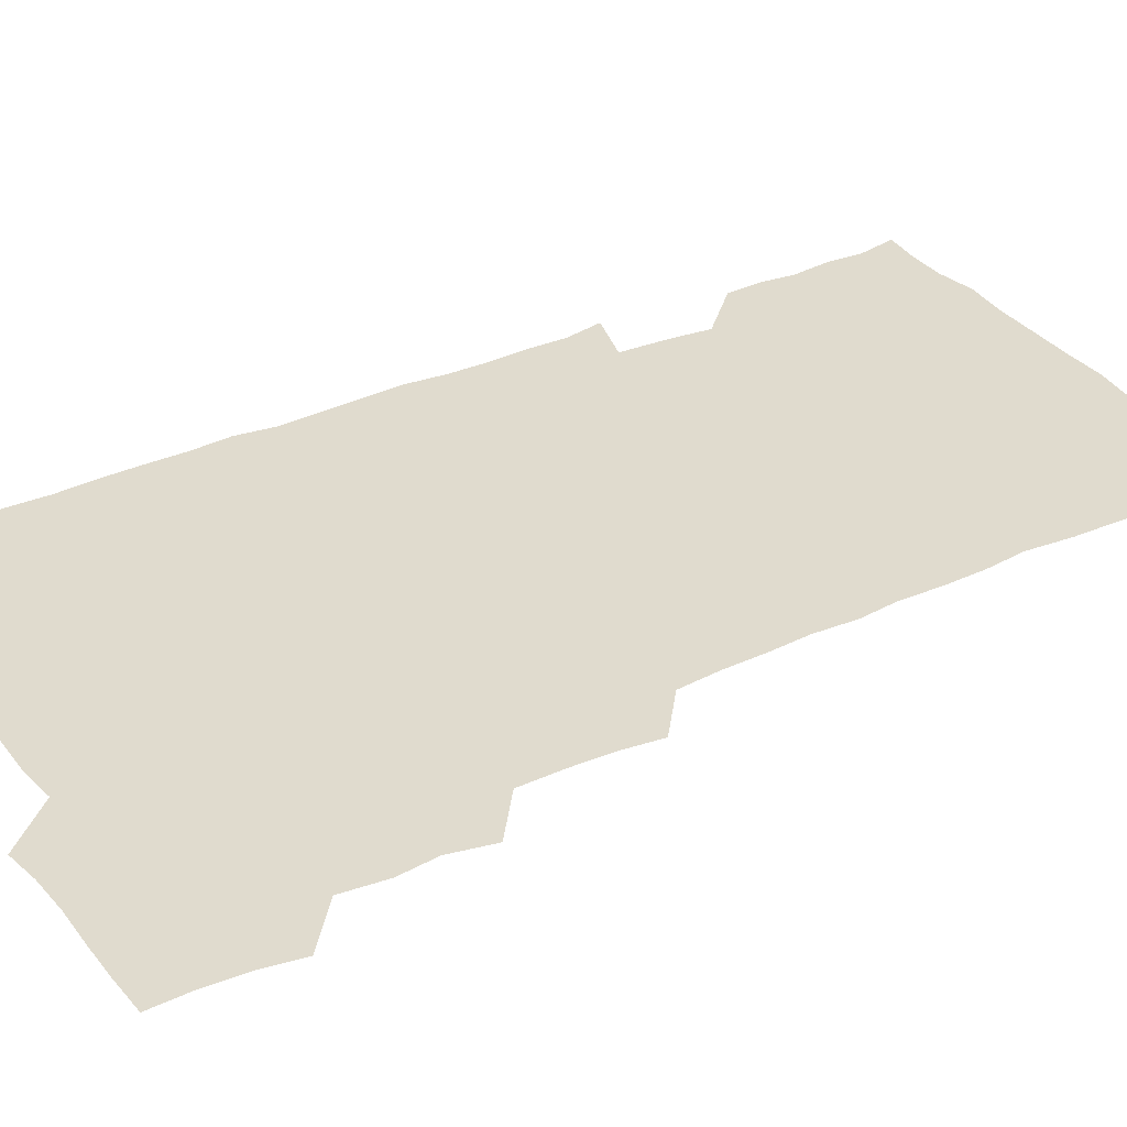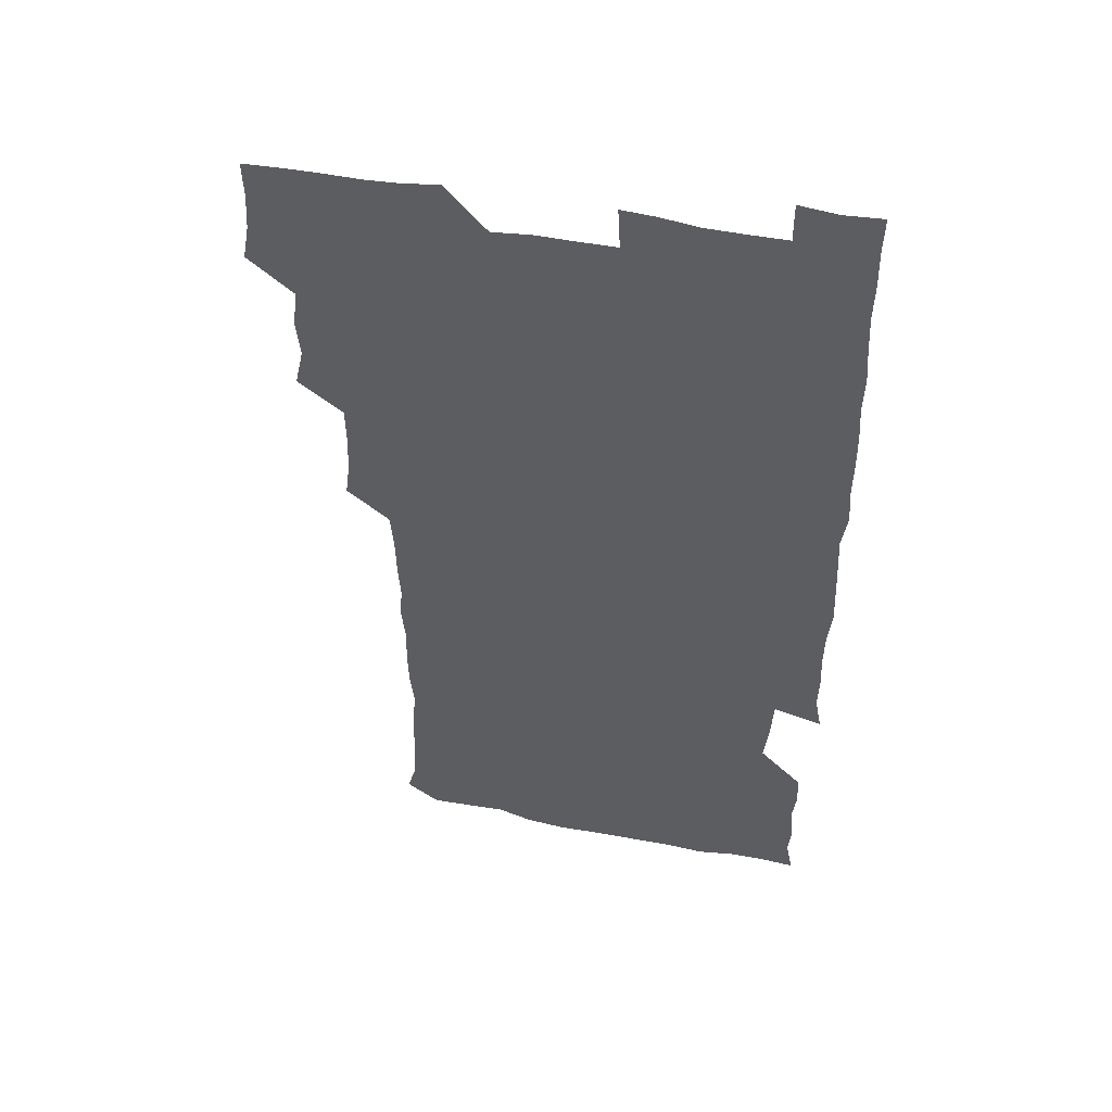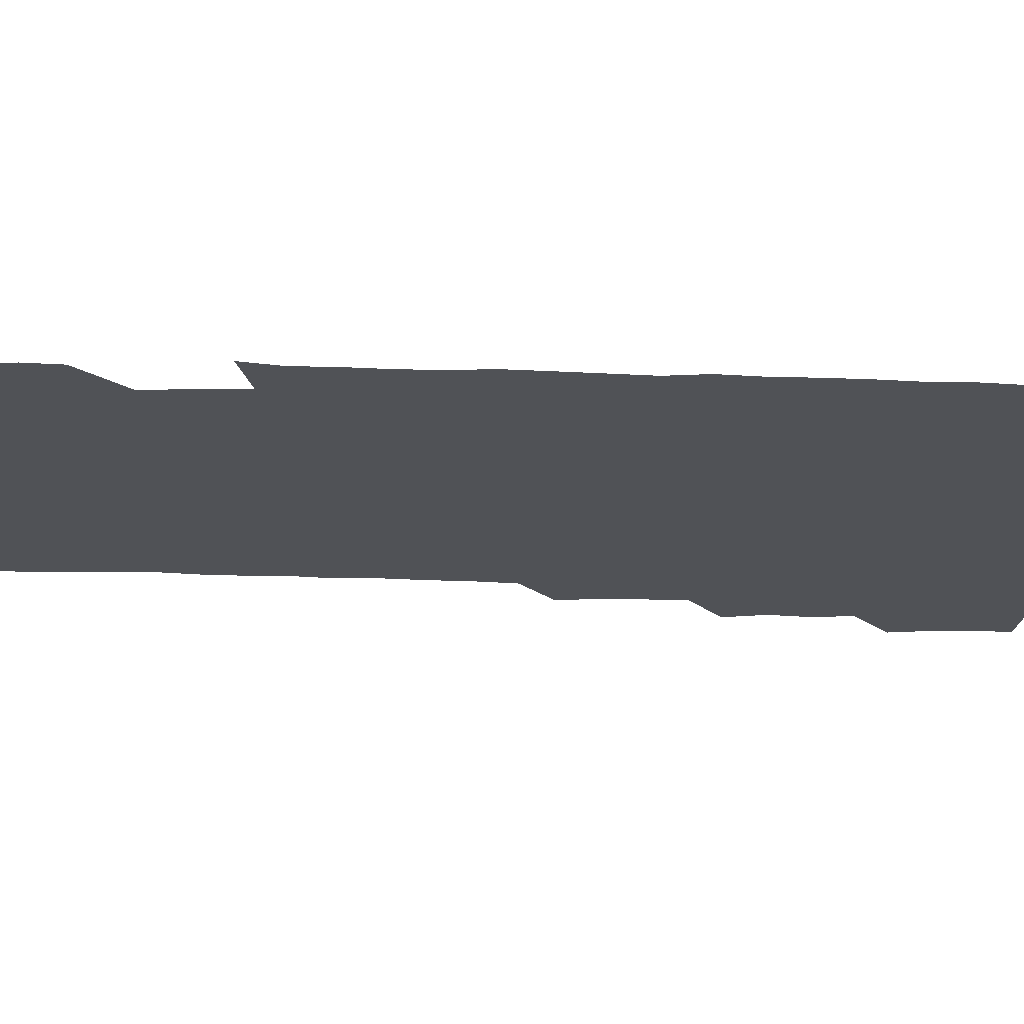
<metadata>
{"format":"obj","ext":"obj","renderer":"f3d","projection":"perspective","resolution":1024,"background":"white","views":[{"elev":33.7,"azim":-121.5,"up":"+Z"},{"elev":50.8,"azim":11.8,"up":"+Y"},{"elev":-20.6,"azim":86.6,"up":"+Z"}]}
</metadata>
<code>
v 477.5 525.4 0
v 480.2 540.4 0
v 481.2 555.3 0
v 480.8 570.6 0
v 491.4 462.8 0
v 495 479 0
v 493.5 493.8 0
v 495.4 510.2 0
v 495.8 525.5 0
v 497.4 540.4 0
v 496.8 555.3 0
v 495.8 571.2 0
v 506.9 401.7 0
v 508.8 416.8 0
v 509.4 432.2 0
v 509.3 448.9 0
v 510.5 465.1 0
v 511.1 480.5 0
v 511.3 495.7 0
v 510.4 510.4 0
v 513.1 525.8 0
v 512.4 540.4 0
v 511.8 555.2 0
v 510.8 571.3 0
v 521.9 190.3 0
v 525.7 203.9 0
v 526.2 216.9 0
v 526.6 231 0
v 526.8 244.7 0
v 528.4 262.1 0
v 526.8 277.4 0
v 526.4 293.2 0
v 526.9 309.9 0
v 525.5 324.3 0
v 526.4 340.4 0
v 525.5 355.4 0
v 525.2 371.8 0
v 523.9 387.8 0
v 525.6 404.7 0
v 526.8 420.6 0
v 526.5 435.5 0
v 527.2 451.2 0
v 526.5 466 0
v 527.6 481.4 0
v 527.9 496.2 0
v 526.7 511 0
v 527.3 525.6 0
v 527.1 540.3 0
v 526.5 555.3 0
v 525.9 571.1 0
v 535.2 180.4 0
v 541.2 196.1 0
v 541 208.5 0
v 541.9 222.7 0
v 544.9 239.7 0
v 543.7 254.3 0
v 544 269.5 0
v 542.3 283.4 0
v 542.3 298.7 0
v 543 314.8 0
v 543 330.2 0
v 542.9 345.4 0
v 541.6 359.6 0
v 542.9 376.2 0
v 541.3 390.6 0
v 541.5 406 0
v 542.1 421.5 0
v 541.5 436.2 0
v 541.6 451.3 0
v 542.4 466.7 0
v 541.8 481.2 0
v 542.6 496.3 0
v 543.5 510.9 0
v 542.8 525.2 0
v 541.8 540.4 0
v 540.8 556.4 0
v 540.3 571.9 0
v 549.6 181.1 0
v 554.1 195.6 0
v 556.8 211.2 0
v 559 227.9 0
v 558.8 242.4 0
v 559.6 258.4 0
v 559.1 272.7 0
v 558.4 287 0
v 557.3 301 0
v 557.5 316.3 0
v 557.8 331.9 0
v 556.9 346.1 0
v 557.8 362.2 0
v 557.5 377 0
v 556.4 391.2 0
v 556.5 406.4 0
v 556.9 421.7 0
v 557.3 437 0
v 557.5 452 0
v 557.2 466.7 0
v 557.4 481.7 0
v 557.5 496.3 0
v 557.6 510.8 0
v 557.2 525.3 0
v 556.6 540.1 0
v 555.9 554.9 0
v 553.5 573.9 0
v 566.8 182.2 0
v 570 196.8 0
v 573.3 214.7 0
v 573.8 229.8 0
v 573.3 243.7 0
v 573.3 258.5 0
v 572.8 272.6 0
v 572.7 287.6 0
v 571.5 301.2 0
v 572.9 318.5 0
v 572.4 332.5 0
v 571.4 346.3 0
v 572.6 363.1 0
v 571.3 376.7 0
v 572.8 393.2 0
v 572.5 407.7 0
v 572 422 0
v 572.1 437.1 0
v 572.3 452.1 0
v 571.2 466.3 0
v 571.9 481.5 0
v 572.2 496.4 0
v 572 510.9 0
v 571.4 525.7 0
v 571.7 539.7 0
v 570.2 555.1 0
v 580.7 177.5 0
v 585.6 198.2 0
v 587.7 214.3 0
v 587.4 228.7 0
v 587.3 243.3 0
v 587.1 258 0
v 587.4 273.6 0
v 586.8 287.4 0
v 586.5 302 0
v 586.9 317.7 0
v 586.7 332.5 0
v 586.9 347.9 0
v 586.9 363.1 0
v 586.9 378 0
v 586.9 392.7 0
v 586.3 406.6 0
v 586.9 422.5 0
v 586.3 436.6 0
v 586.8 452.1 0
v 586.4 466.7 0
v 586.5 481.4 0
v 586.8 496.2 0
v 586.8 510.8 0
v 586.6 525.6 0
v 586.2 540.4 0
v 585.2 556.6 0
v 596.9 176 0
v 599.8 195.6 0
v 602.1 216.1 0
v 602.1 230.1 0
v 602 244.4 0
v 601.7 258.3 0
v 601.7 272.8 0
v 601.7 288.5 0
v 601.9 304 0
v 601.5 317.8 0
v 601.7 333.5 0
v 601.7 348.5 0
v 601.6 363.3 0
v 601.5 377.9 0
v 601.5 392.7 0
v 601.5 407.7 0
v 601.5 422.7 0
v 601.8 437.9 0
v 601.5 452.2 0
v 601.6 467.1 0
v 601.6 481.6 0
v 601.2 496.2 0
v 601.6 510.8 0
v 601.5 525.7 0
v 601.1 541 0
v 601 556.4 0
v 613.6 176.8 0
v 615.5 196 0
v 616 215 0
v 616.2 229.4 0
v 616.1 244.2 0
v 616 256.8 0
v 616.3 274.2 0
v 616.2 287.9 0
v 616.1 303 0
v 616.1 318.2 0
v 616.3 334.4 0
v 616.2 348.4 0
v 616.1 362.9 0
v 616 377.2 0
v 616 392.4 0
v 616 406.7 0
v 616.1 422.4 0
v 616.1 437.4 0
v 616.1 452 0
v 616.1 466.9 0
v 616.1 481.6 0
v 616.4 496.4 0
v 616.3 511 0
v 616.4 525.5 0
v 616.5 540.2 0
v 616.6 556.6 0
v 615.6 573.9 0
v 630.7 177 0
v 631 197.3 0
v 630.6 214.4 0
v 630.5 229.5 0
v 630.5 243.6 0
v 630.7 259.3 0
v 630.7 274.1 0
v 630.7 288.3 0
v 630.7 302.6 0
v 630.7 316.8 0
v 630.5 333.5 0
v 630.5 348.5 0
v 630.6 363 0
v 630.6 378.5 0
v 630.6 392.5 0
v 630.7 407.5 0
v 630.7 422.1 0
v 630.6 437.5 0
v 630.7 451.8 0
v 630.6 467.2 0
v 630.7 481.5 0
v 630.8 496.3 0
v 631 511 0
v 631.2 525.6 0
v 631.1 540.6 0
v 631.1 555.5 0
v 629 573.1 0
v 647.8 177.3 0
v 645.9 197.7 0
v 645.1 214.3 0
v 645 228.5 0
v 644.8 244 0
v 645.2 258.1 0
v 644.9 273.9 0
v 644.9 288.9 0
v 645.2 302.5 0
v 645 319.7 0
v 644.9 333.9 0
v 644.9 348.4 0
v 645.1 362.9 0
v 645 377.9 0
v 645 392.7 0
v 644.9 407.9 0
v 645.5 421.7 0
v 645 437.5 0
v 645.3 452 0
v 645 467.2 0
v 645.1 481.8 0
v 645.6 496.3 0
v 645.7 511 0
v 646 525.6 0
v 646.3 539.9 0
v 645.9 555.2 0
v 644.8 571 0
v 664.2 176.2 0
v 660.8 196.9 0
v 659.5 213.9 0
v 659.4 228.4 0
v 660.1 241.5 0
v 659.1 258.2 0
v 659.3 272.8 0
v 659.5 288 0
v 659.5 303.6 0
v 659.6 318.3 0
v 659.5 333.1 0
v 659.6 347.8 0
v 659.4 363 0
v 659.3 378 0
v 659.4 392.7 0
v 659.4 407.5 0
v 659.6 422.2 0
v 661.1 436.1 0
v 659.9 452.1 0
v 660.5 466.4 0
v 660.1 481.6 0
v 659.9 496.5 0
v 659.6 511 0
v 661 525.6 0
v 660.7 540.3 0
v 660.7 555.1 0
v 660.2 570.8 0
v 679.1 179.1 0
v 676.8 194.6 0
v 674.3 212.4 0
v 674.2 226.9 0
v 673.6 242.4 0
v 673.6 256.4 0
v 673.6 271.1 0
v 674.1 286.8 0
v 674.9 302.1 0
v 673.9 317.6 0
v 675.3 331 0
v 674.2 347.2 0
v 674.3 362 0
v 674.3 377 0
v 675 391.4 0
v 674.4 406.9 0
v 674 422.1 0
v 674.8 436.7 0
v 674.2 452 0
v 674.7 466.6 0
v 674.3 481.7 0
v 674.4 496.3 0
v 676.6 511 0
v 676 525.8 0
v 675.5 540.7 0
v 675.6 555.4 0
v 675.7 570.9 0
v 675.6 587 0
v 693.7 179.3 0
v 690.1 196.1 0
v 689.1 210.9 0
v 689.4 224.7 0
v 688.3 240.4 0
v 687 254.8 0
v 687.6 266.6 0
v 689.4 282.8 0
v 690.5 301.2 0
v 689 316.1 0
v 688.9 331 0
v 688.8 345.9 0
v 689.1 360.8 0
v 689.2 375.8 0
v 690.1 390.1 0
v 689.6 405.6 0
v 689.5 420.8 0
v 690.2 435.7 0
v 689.5 451 0
v 689.3 466 0
v 690.6 480.5 0
v 689.9 495.8 0
v 691.2 510.5 0
v 690.4 526 0
v 690.4 540.8 0
v 690.1 555.3 0
v 690.6 570.3 0
v 690.9 585.3 0
v 707.4 178.2 0
v 704.6 193.3 0
v 705.7 206.3 0
v 704.1 221.6 0
v 705.8 234.9 0
v 705 248.5 0
v 710.4 295.9 0
v 707.7 310.6 0
v 708 325 0
v 707.3 340.5 0
v 707.6 355.9 0
v 709.1 370.7 0
v 708.6 385.9 0
v 707.9 401.4 0
v 707.1 417.4 0
v 709.3 432.1 0
v 708.2 447.8 0
v 708.4 463.2 0
v 708.2 478.5 0
v 707.3 494.1 0
v 707.8 509 0
v 706.6 524.8 0
v 705.9 540.5 0
v 706.2 555.8 0
v 705.8 570.7 0
v 706.3 586.2 0
f 8 9 1
f 1 9 2
f 9 10 2
f 2 10 3
f 10 11 3
f 3 11 4
f 11 12 4
f 16 17 5
f 5 17 6
f 17 18 6
f 6 18 7
f 18 19 7
f 7 19 8
f 19 20 8
f 8 20 9
f 20 21 9
f 9 21 10
f 21 22 10
f 10 22 11
f 22 23 11
f 11 23 12
f 23 24 12
f 38 39 13
f 13 39 14
f 39 40 14
f 14 40 15
f 40 41 15
f 15 41 16
f 41 42 16
f 16 42 17
f 42 43 17
f 17 43 18
f 43 44 18
f 18 44 19
f 44 45 19
f 19 45 20
f 45 46 20
f 20 46 21
f 46 47 21
f 21 47 22
f 47 48 22
f 22 48 23
f 48 49 23
f 23 49 24
f 49 50 24
f 51 52 25
f 25 52 26
f 52 53 26
f 26 53 27
f 53 54 27
f 27 54 28
f 54 55 28
f 28 55 29
f 55 56 29
f 29 56 30
f 56 57 30
f 30 57 31
f 57 58 31
f 31 58 32
f 58 59 32
f 32 59 33
f 59 60 33
f 33 60 34
f 60 61 34
f 34 61 35
f 61 62 35
f 35 62 36
f 62 63 36
f 36 63 37
f 63 64 37
f 37 64 38
f 64 65 38
f 38 65 39
f 65 66 39
f 39 66 40
f 66 67 40
f 40 67 41
f 67 68 41
f 41 68 42
f 68 69 42
f 42 69 43
f 69 70 43
f 43 70 44
f 70 71 44
f 44 71 45
f 71 72 45
f 45 72 46
f 72 73 46
f 46 73 47
f 73 74 47
f 47 74 48
f 74 75 48
f 48 75 49
f 75 76 49
f 49 76 50
f 76 77 50
f 51 78 52
f 78 79 52
f 52 79 53
f 79 80 53
f 53 80 54
f 80 81 54
f 54 81 55
f 81 82 55
f 55 82 56
f 82 83 56
f 56 83 57
f 83 84 57
f 57 84 58
f 84 85 58
f 58 85 59
f 85 86 59
f 59 86 60
f 86 87 60
f 60 87 61
f 87 88 61
f 61 88 62
f 88 89 62
f 62 89 63
f 89 90 63
f 63 90 64
f 90 91 64
f 64 91 65
f 91 92 65
f 65 92 66
f 92 93 66
f 66 93 67
f 93 94 67
f 67 94 68
f 94 95 68
f 68 95 69
f 95 96 69
f 69 96 70
f 96 97 70
f 70 97 71
f 97 98 71
f 71 98 72
f 98 99 72
f 72 99 73
f 99 100 73
f 73 100 74
f 100 101 74
f 74 101 75
f 101 102 75
f 75 102 76
f 102 103 76
f 76 103 77
f 103 104 77
f 78 105 79
f 105 106 79
f 79 106 80
f 106 107 80
f 80 107 81
f 107 108 81
f 81 108 82
f 108 109 82
f 82 109 83
f 109 110 83
f 83 110 84
f 110 111 84
f 84 111 85
f 111 112 85
f 85 112 86
f 112 113 86
f 86 113 87
f 113 114 87
f 87 114 88
f 114 115 88
f 88 115 89
f 115 116 89
f 89 116 90
f 116 117 90
f 90 117 91
f 117 118 91
f 91 118 92
f 118 119 92
f 92 119 93
f 119 120 93
f 93 120 94
f 120 121 94
f 94 121 95
f 121 122 95
f 95 122 96
f 122 123 96
f 96 123 97
f 123 124 97
f 97 124 98
f 124 125 98
f 98 125 99
f 125 126 99
f 99 126 100
f 126 127 100
f 100 127 101
f 127 128 101
f 101 128 102
f 128 129 102
f 102 129 103
f 129 130 103
f 103 130 104
f 105 131 106
f 131 132 106
f 106 132 107
f 132 133 107
f 107 133 108
f 133 134 108
f 108 134 109
f 134 135 109
f 109 135 110
f 135 136 110
f 110 136 111
f 136 137 111
f 111 137 112
f 137 138 112
f 112 138 113
f 138 139 113
f 113 139 114
f 139 140 114
f 114 140 115
f 140 141 115
f 115 141 116
f 141 142 116
f 116 142 117
f 142 143 117
f 117 143 118
f 143 144 118
f 118 144 119
f 144 145 119
f 119 145 120
f 145 146 120
f 120 146 121
f 146 147 121
f 121 147 122
f 147 148 122
f 122 148 123
f 148 149 123
f 123 149 124
f 149 150 124
f 124 150 125
f 150 151 125
f 125 151 126
f 151 152 126
f 126 152 127
f 152 153 127
f 127 153 128
f 153 154 128
f 128 154 129
f 154 155 129
f 129 155 130
f 155 156 130
f 131 157 132
f 157 158 132
f 132 158 133
f 158 159 133
f 133 159 134
f 159 160 134
f 134 160 135
f 160 161 135
f 135 161 136
f 161 162 136
f 136 162 137
f 162 163 137
f 137 163 138
f 163 164 138
f 138 164 139
f 164 165 139
f 139 165 140
f 165 166 140
f 140 166 141
f 166 167 141
f 141 167 142
f 167 168 142
f 142 168 143
f 168 169 143
f 143 169 144
f 169 170 144
f 144 170 145
f 170 171 145
f 145 171 146
f 171 172 146
f 146 172 147
f 172 173 147
f 147 173 148
f 173 174 148
f 148 174 149
f 174 175 149
f 149 175 150
f 175 176 150
f 150 176 151
f 176 177 151
f 151 177 152
f 177 178 152
f 152 178 153
f 178 179 153
f 153 179 154
f 179 180 154
f 154 180 155
f 180 181 155
f 155 181 156
f 181 182 156
f 157 183 158
f 183 184 158
f 158 184 159
f 184 185 159
f 159 185 160
f 185 186 160
f 160 186 161
f 186 187 161
f 161 187 162
f 187 188 162
f 162 188 163
f 188 189 163
f 163 189 164
f 189 190 164
f 164 190 165
f 190 191 165
f 165 191 166
f 191 192 166
f 166 192 167
f 192 193 167
f 167 193 168
f 193 194 168
f 168 194 169
f 194 195 169
f 169 195 170
f 195 196 170
f 170 196 171
f 196 197 171
f 171 197 172
f 197 198 172
f 172 198 173
f 198 199 173
f 173 199 174
f 199 200 174
f 174 200 175
f 200 201 175
f 175 201 176
f 201 202 176
f 176 202 177
f 202 203 177
f 177 203 178
f 203 204 178
f 178 204 179
f 204 205 179
f 179 205 180
f 205 206 180
f 180 206 181
f 206 207 181
f 181 207 182
f 207 208 182
f 183 210 184
f 210 211 184
f 184 211 185
f 211 212 185
f 185 212 186
f 212 213 186
f 186 213 187
f 213 214 187
f 187 214 188
f 214 215 188
f 188 215 189
f 215 216 189
f 189 216 190
f 216 217 190
f 190 217 191
f 217 218 191
f 191 218 192
f 218 219 192
f 192 219 193
f 219 220 193
f 193 220 194
f 220 221 194
f 194 221 195
f 221 222 195
f 195 222 196
f 222 223 196
f 196 223 197
f 223 224 197
f 197 224 198
f 224 225 198
f 198 225 199
f 225 226 199
f 199 226 200
f 226 227 200
f 200 227 201
f 227 228 201
f 201 228 202
f 228 229 202
f 202 229 203
f 229 230 203
f 203 230 204
f 230 231 204
f 204 231 205
f 231 232 205
f 205 232 206
f 232 233 206
f 206 233 207
f 233 234 207
f 207 234 208
f 234 235 208
f 208 235 209
f 235 236 209
f 210 237 211
f 237 238 211
f 211 238 212
f 238 239 212
f 212 239 213
f 239 240 213
f 213 240 214
f 240 241 214
f 214 241 215
f 241 242 215
f 215 242 216
f 242 243 216
f 216 243 217
f 243 244 217
f 217 244 218
f 244 245 218
f 218 245 219
f 245 246 219
f 219 246 220
f 246 247 220
f 220 247 221
f 247 248 221
f 221 248 222
f 248 249 222
f 222 249 223
f 249 250 223
f 223 250 224
f 250 251 224
f 224 251 225
f 251 252 225
f 225 252 226
f 252 253 226
f 226 253 227
f 253 254 227
f 227 254 228
f 254 255 228
f 228 255 229
f 255 256 229
f 229 256 230
f 256 257 230
f 230 257 231
f 257 258 231
f 231 258 232
f 258 259 232
f 232 259 233
f 259 260 233
f 233 260 234
f 260 261 234
f 234 261 235
f 261 262 235
f 235 262 236
f 262 263 236
f 237 264 238
f 264 265 238
f 238 265 239
f 265 266 239
f 239 266 240
f 266 267 240
f 240 267 241
f 267 268 241
f 241 268 242
f 268 269 242
f 242 269 243
f 269 270 243
f 243 270 244
f 270 271 244
f 244 271 245
f 271 272 245
f 245 272 246
f 272 273 246
f 246 273 247
f 273 274 247
f 247 274 248
f 274 275 248
f 248 275 249
f 275 276 249
f 249 276 250
f 276 277 250
f 250 277 251
f 277 278 251
f 251 278 252
f 278 279 252
f 252 279 253
f 279 280 253
f 253 280 254
f 280 281 254
f 254 281 255
f 281 282 255
f 255 282 256
f 282 283 256
f 256 283 257
f 283 284 257
f 257 284 258
f 284 285 258
f 258 285 259
f 285 286 259
f 259 286 260
f 286 287 260
f 260 287 261
f 287 288 261
f 261 288 262
f 288 289 262
f 262 289 263
f 289 290 263
f 264 291 265
f 291 292 265
f 265 292 266
f 292 293 266
f 266 293 267
f 293 294 267
f 267 294 268
f 294 295 268
f 268 295 269
f 295 296 269
f 269 296 270
f 296 297 270
f 270 297 271
f 297 298 271
f 271 298 272
f 298 299 272
f 272 299 273
f 299 300 273
f 273 300 274
f 300 301 274
f 274 301 275
f 301 302 275
f 275 302 276
f 302 303 276
f 276 303 277
f 303 304 277
f 277 304 278
f 304 305 278
f 278 305 279
f 305 306 279
f 279 306 280
f 306 307 280
f 280 307 281
f 307 308 281
f 281 308 282
f 308 309 282
f 282 309 283
f 309 310 283
f 283 310 284
f 310 311 284
f 284 311 285
f 311 312 285
f 285 312 286
f 312 313 286
f 286 313 287
f 313 314 287
f 287 314 288
f 314 315 288
f 288 315 289
f 315 316 289
f 289 316 290
f 316 317 290
f 291 319 292
f 319 320 292
f 292 320 293
f 320 321 293
f 293 321 294
f 321 322 294
f 294 322 295
f 322 323 295
f 295 323 296
f 323 324 296
f 296 324 297
f 324 325 297
f 297 325 298
f 325 326 298
f 298 326 299
f 326 327 299
f 299 327 300
f 327 328 300
f 300 328 301
f 328 329 301
f 301 329 302
f 329 330 302
f 302 330 303
f 330 331 303
f 303 331 304
f 331 332 304
f 304 332 305
f 332 333 305
f 305 333 306
f 333 334 306
f 306 334 307
f 334 335 307
f 307 335 308
f 335 336 308
f 308 336 309
f 336 337 309
f 309 337 310
f 337 338 310
f 310 338 311
f 338 339 311
f 311 339 312
f 339 340 312
f 312 340 313
f 340 341 313
f 313 341 314
f 341 342 314
f 314 342 315
f 342 343 315
f 315 343 316
f 343 344 316
f 316 344 317
f 344 345 317
f 317 345 318
f 345 346 318
f 319 347 320
f 347 348 320
f 320 348 321
f 348 349 321
f 321 349 322
f 349 350 322
f 322 350 323
f 350 351 323
f 323 351 324
f 351 352 324
f 324 352 325
f 327 353 328
f 353 354 328
f 328 354 329
f 354 355 329
f 329 355 330
f 355 356 330
f 330 356 331
f 356 357 331
f 331 357 332
f 357 358 332
f 332 358 333
f 358 359 333
f 333 359 334
f 359 360 334
f 334 360 335
f 360 361 335
f 335 361 336
f 361 362 336
f 336 362 337
f 362 363 337
f 337 363 338
f 363 364 338
f 338 364 339
f 364 365 339
f 339 365 340
f 365 366 340
f 340 366 341
f 366 367 341
f 341 367 342
f 367 368 342
f 342 368 343
f 368 369 343
f 343 369 344
f 369 370 344
f 344 370 345
f 370 371 345
f 345 371 346
f 371 372 346

</code>
